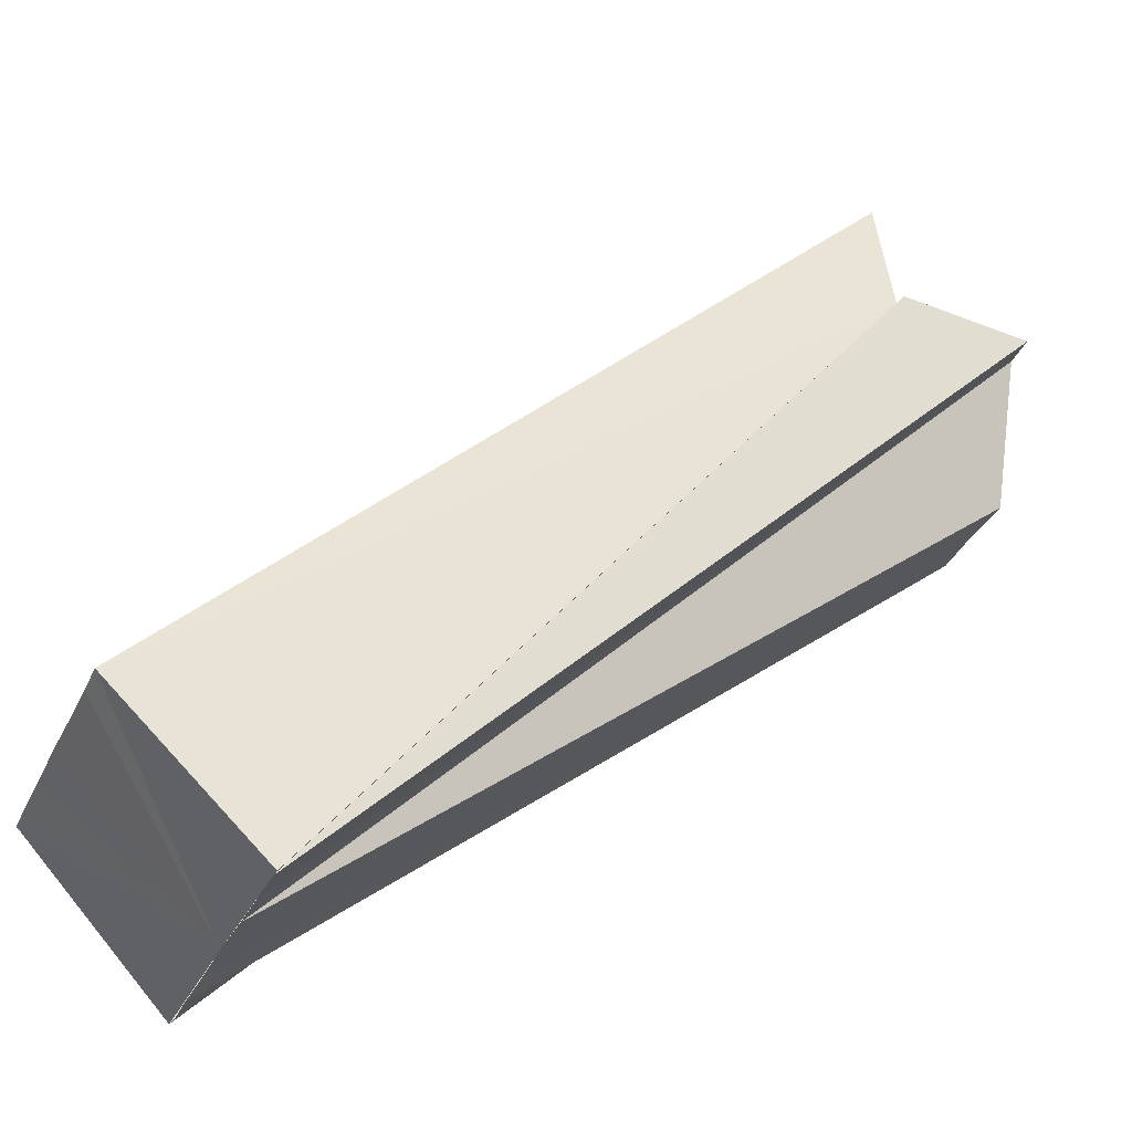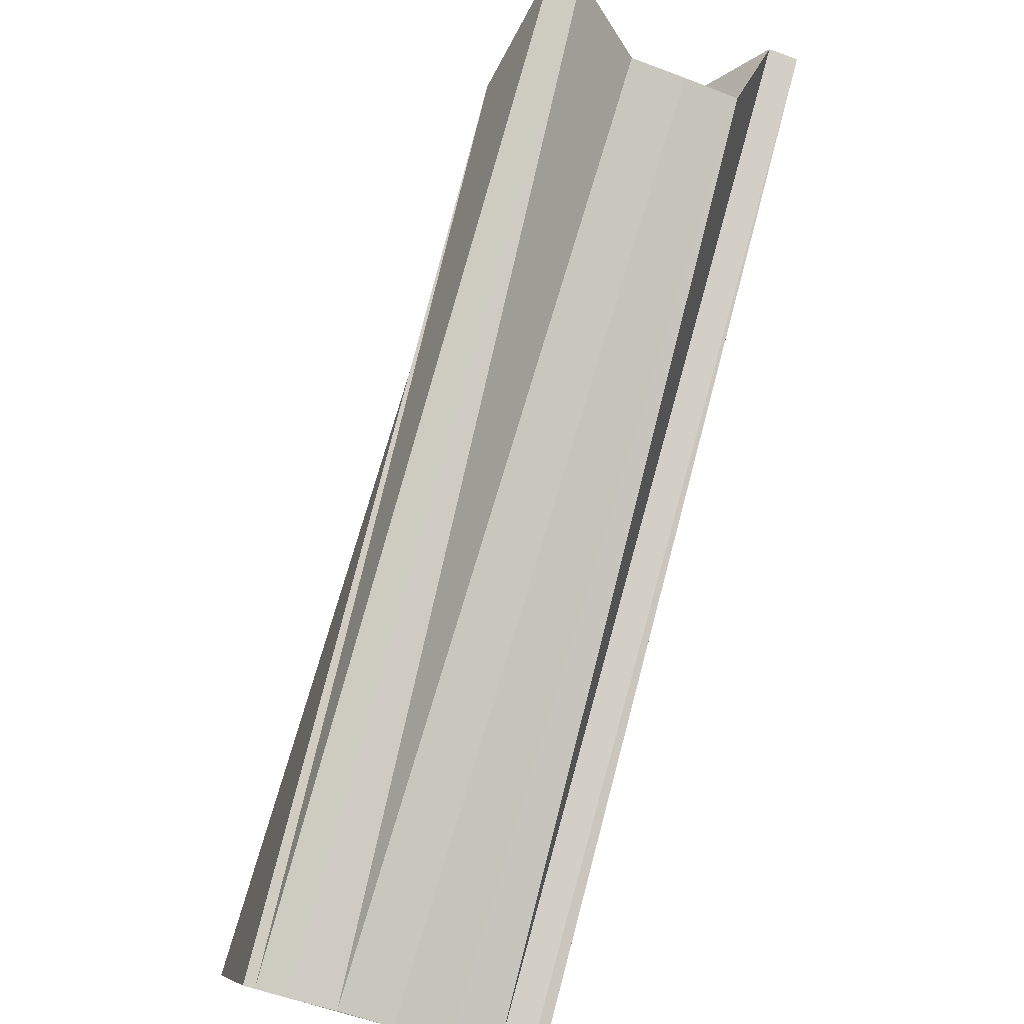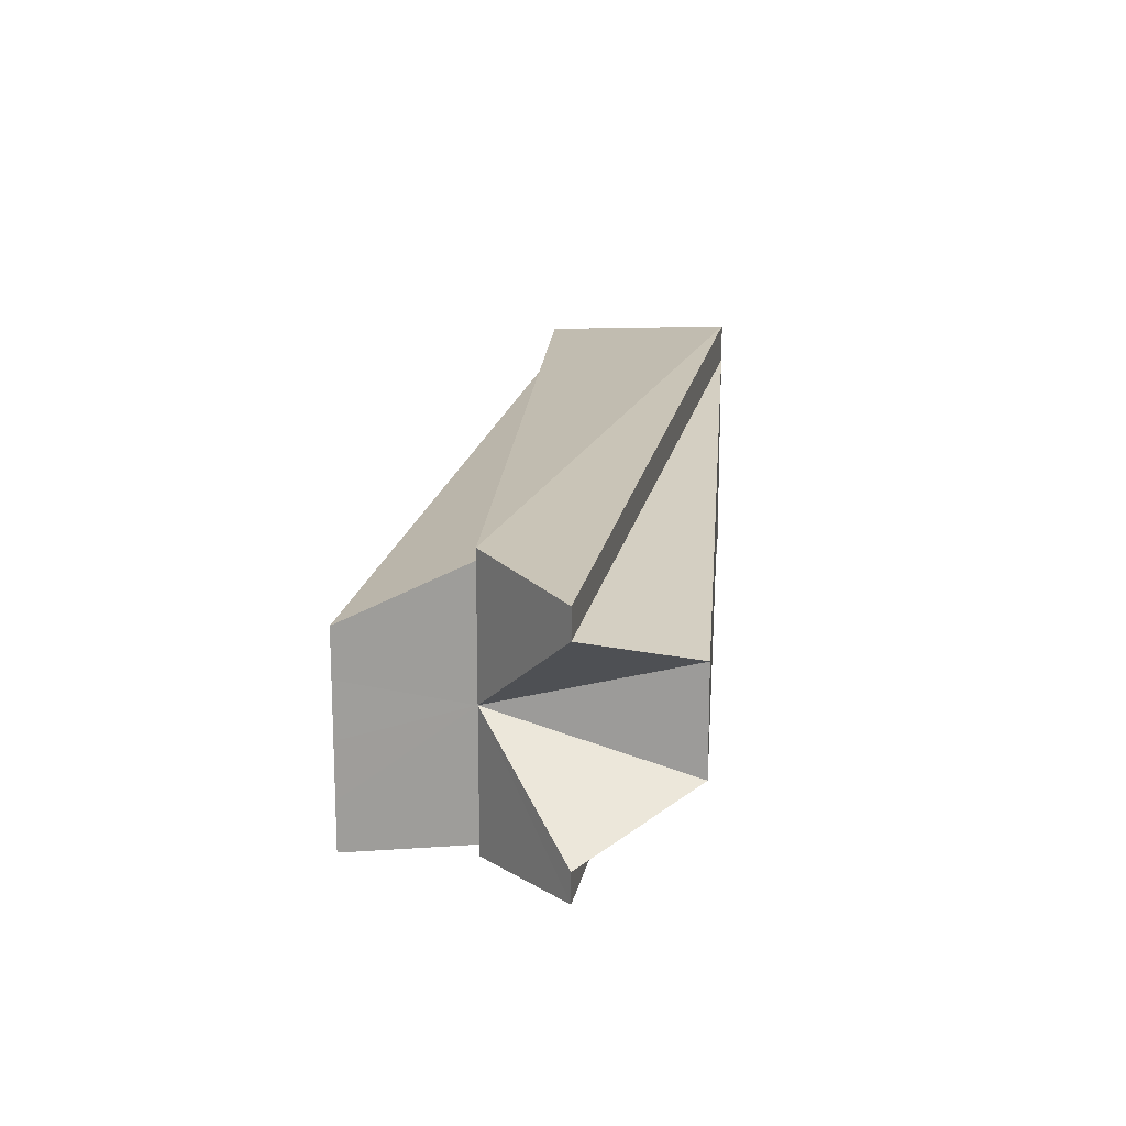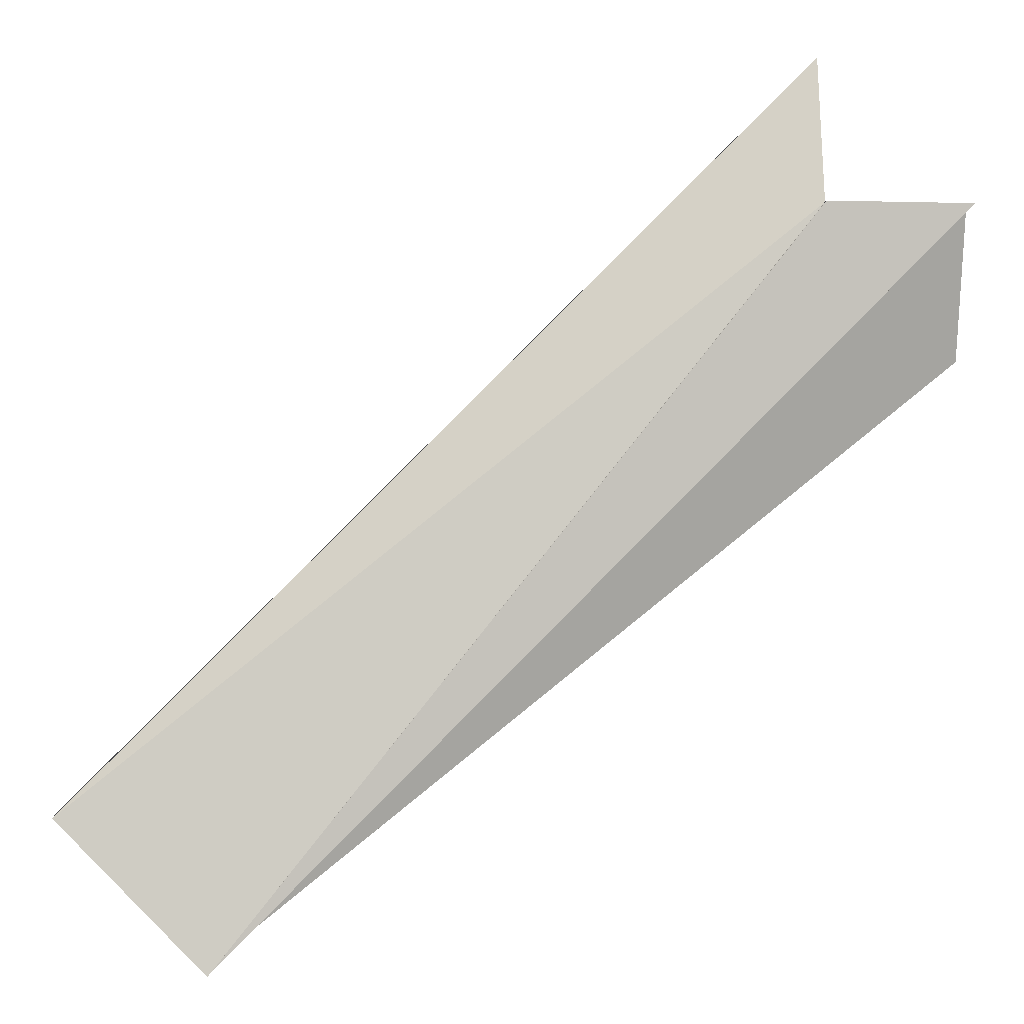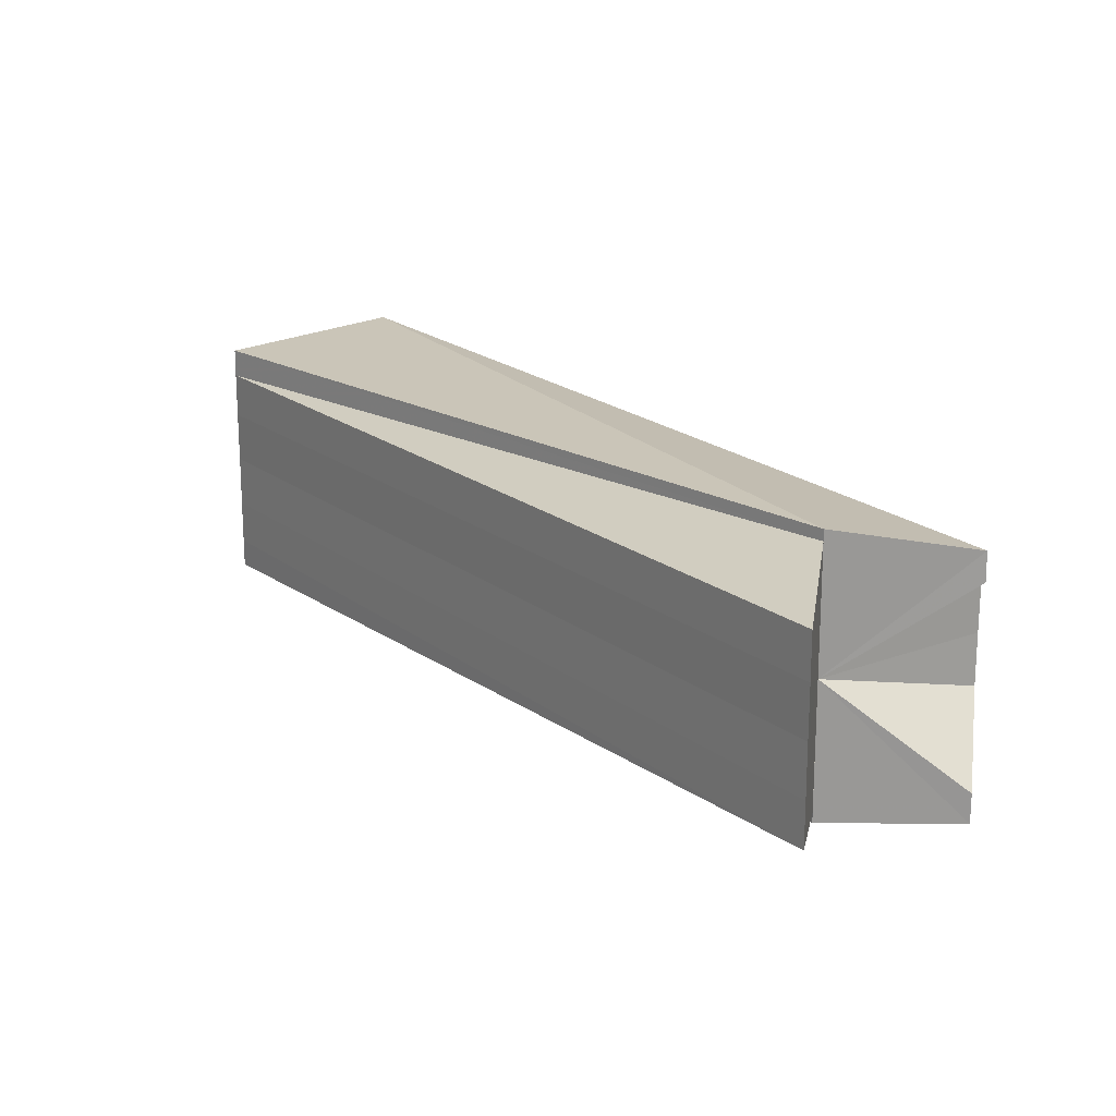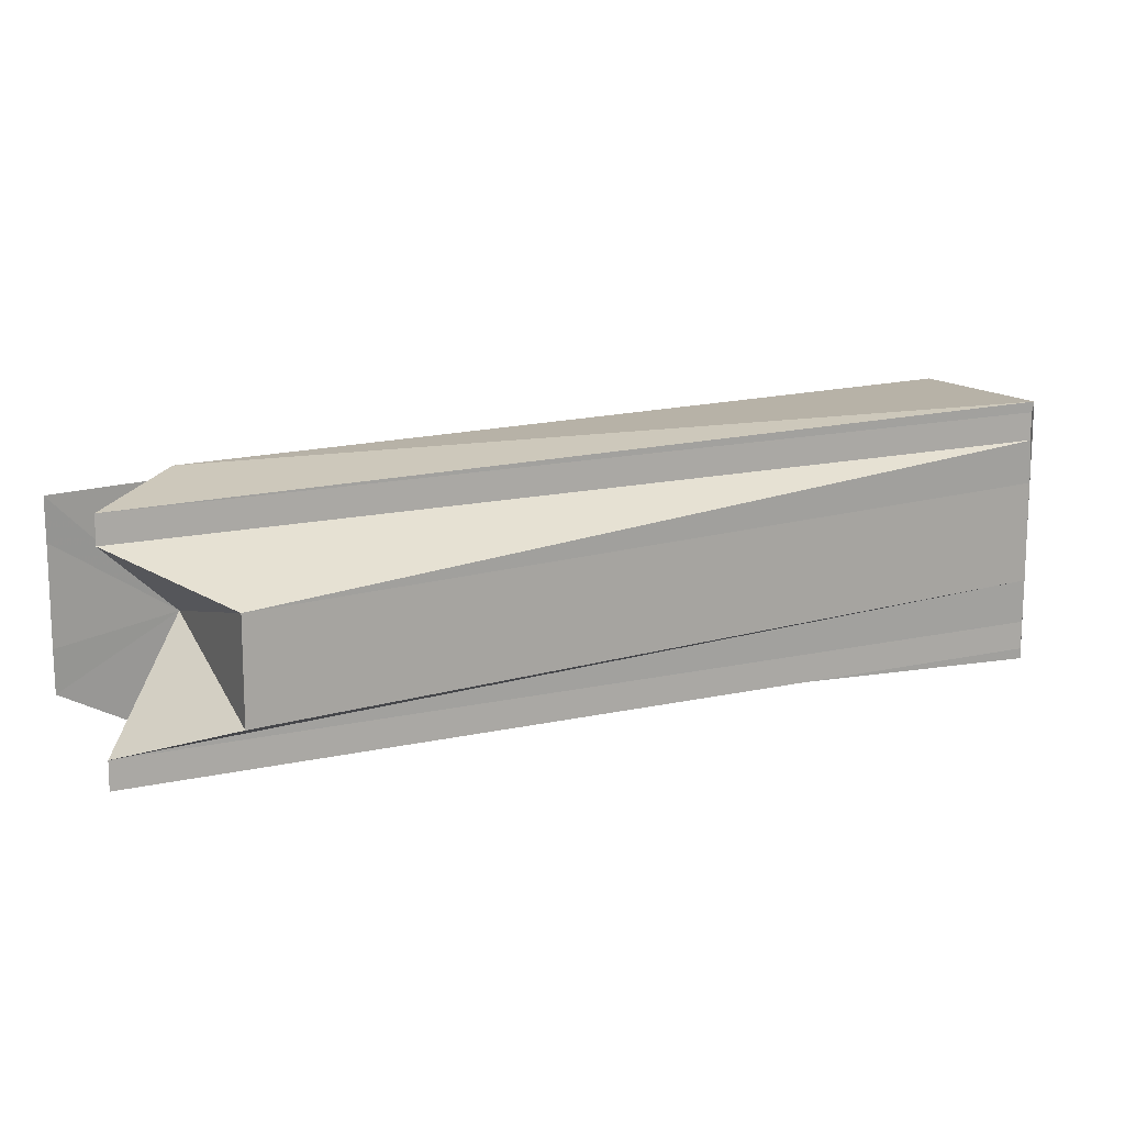
<metadata>
{"format":"obj","ext":"obj","renderer":"f3d","projection":"perspective","resolution":1024,"background":"white","views":[{"elev":-33.6,"azim":157.4,"up":"+Y"},{"elev":-54.3,"azim":-112.0,"up":"+Y"},{"elev":18.0,"azim":-124.6,"up":"+Z"},{"elev":-2.7,"azim":176.7,"up":"+Y"},{"elev":19.3,"azim":-170.2,"up":"+Z"},{"elev":15.7,"azim":-70.0,"up":"+Z"}]}
</metadata>
<code>
o 13220
v 2252 1884 18.12
v 2252 1884 18.12
v 2253 1884 18.12
v 2252 1884 18.13
v 2252 1884 18.12
v 2252 1884 18.13
v 2252 1884 18.13
v 2252 1884 18.13
v 2252 1884 18.14
v 2252 1884 18.14
v 2252 1884 18.12
v 2252 1884 18.12
v 2252 1884 18.12
v 2252 1884 18.13
v 2253 1884 18.12
v 2253 1884 18.12
v 2252 1884 18.13
v 2252 1884 18.13
v 2252 1884 18.14
v 2252 1884 18.14
v 2252 1884 18.14
v 2252 1884 18.12
v 2252 1884 18.12
v 2253 1884 18.13
v 2252 1884 18.12
v 2252 1884 18.13
v 2252 1884 18.14
v 2253 1884 18.14
v 2253 1884 18.14
v 2253 1884 18.14
v 2253 1884 18.13
v 2252 1884 18.14
v 2253 1884 18.13
v 2252 1884 18.13
v 2253 1884 18.13
v 2252 1884 18.13
v 2253 1884 18.12
v 2252 1884 18.13
v 2253 1884 18.12
v 2252 1884 18.12
v 2253 1884 18.12
v 2252 1884 18.12
v 2252 1884 18.12
v 2253 1884 18.12
v 2252 1884 18.13
v 2253 1884 18.12
v 2252 1884 18.13
v 2253 1884 18.13
v 2252 1884 18.13
v 2253 1884 18.13
v 2252 1884 18.14
v 2253 1884 18.13
v 2252 1884 18.14
v 2253 1884 18.14
v 2253 1884 18.14
v 2252 1884 18.14
v 2253 1884 18.14
v 2252 1884 18.14
v 2253 1884 18.14
v 2253 1884 18.13
v 2253 1884 18.14
v 2253 1884 18.13
v 2253 1884 18.13
v 2253 1884 18.13
v 2253 1884 18.12
v 2253 1884 18.12
v 2253 1884 18.12
v 2253 1884 18.12
v 2252 1884 18.12
v 2252 1884 18.12
v 2253 1884 18.12
v 2252 1884 18.13
v 2252 1884 18.13
v 2253 1884 18.13
v 2252 1884 18.13
v 2252 1884 18.13
v 2253 1884 18.14
v 2252 1884 18.13
v 2252 1884 18.14
v 2253 1884 18.14
v 2252 1884 18.14
v 2252 1884 18.14
v 2253 1884 18.14
f 1 2 3
f 4 5 2
f 4 6 5
f 4 7 6
f 4 8 7
f 4 9 8
f 4 10 9
f 4 11 12
f 4 12 13
f 4 13 14
f 15 12 16
f 4 14 17
f 4 17 18
f 4 18 19
f 4 19 20
f 4 20 21
f 22 23 15
f 24 25 15
f 26 22 24
f 27 21 28
f 29 27 30
f 31 32 29
f 33 34 31
f 35 36 33
f 37 38 35
f 39 40 37
f 41 42 39
f 42 43 44
f 43 45 46
f 45 47 48
f 47 49 50
f 49 51 52
f 51 53 54
f 55 56 57
f 56 58 59
f 60 28 59
f 60 61 28
f 60 62 61
f 60 63 62
f 60 64 63
f 60 65 64
f 60 66 65
f 60 67 66
f 68 69 67
f 70 69 71
f 60 72 24
f 73 26 60
f 74 75 60
f 76 73 74
f 77 78 74
f 79 76 77
f 80 81 77
f 82 79 80
f 83 82 80

</code>
